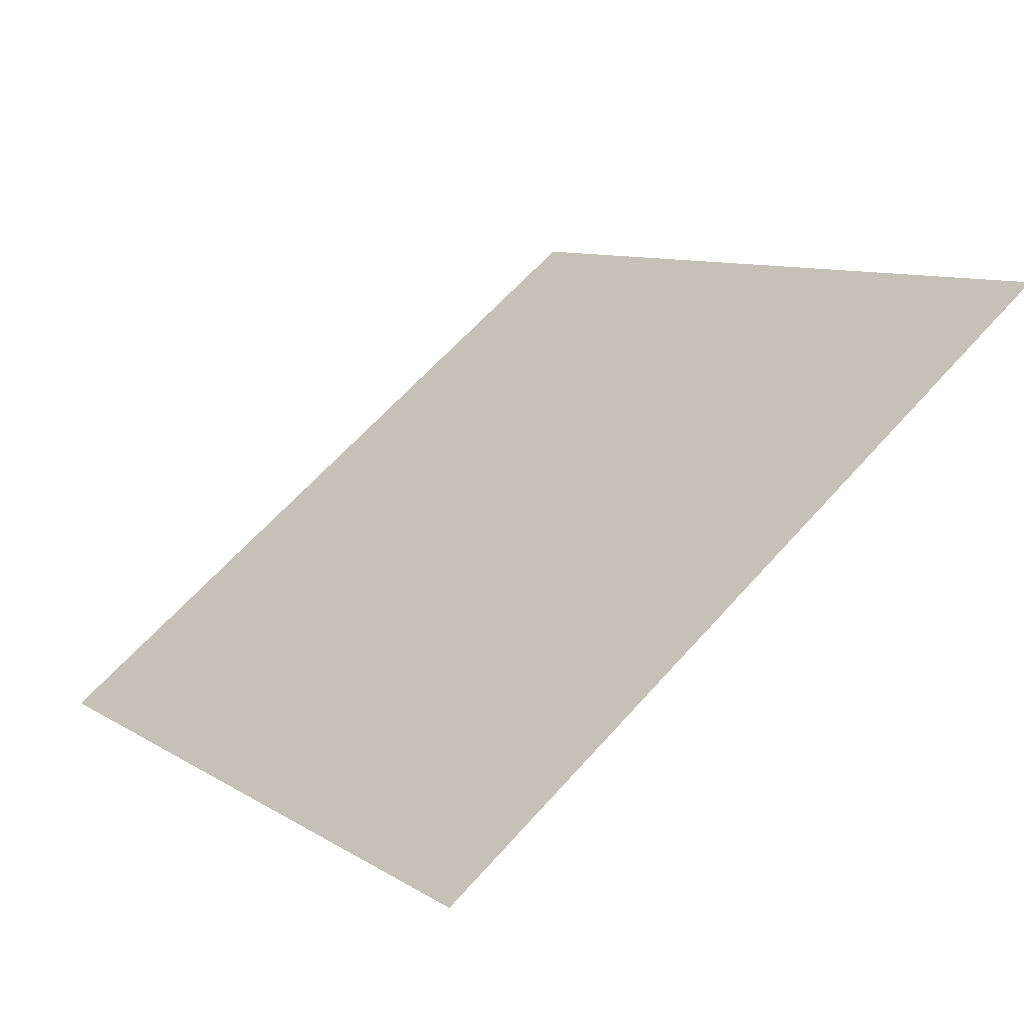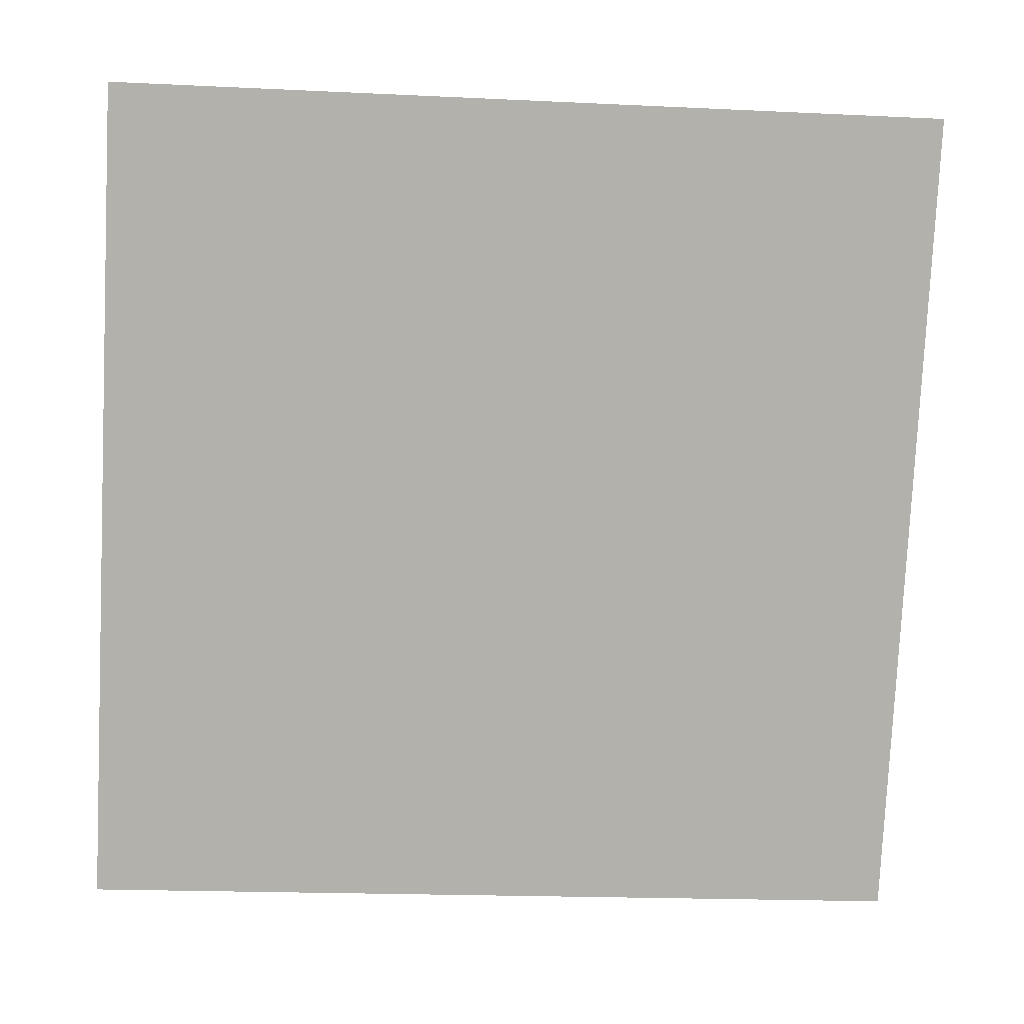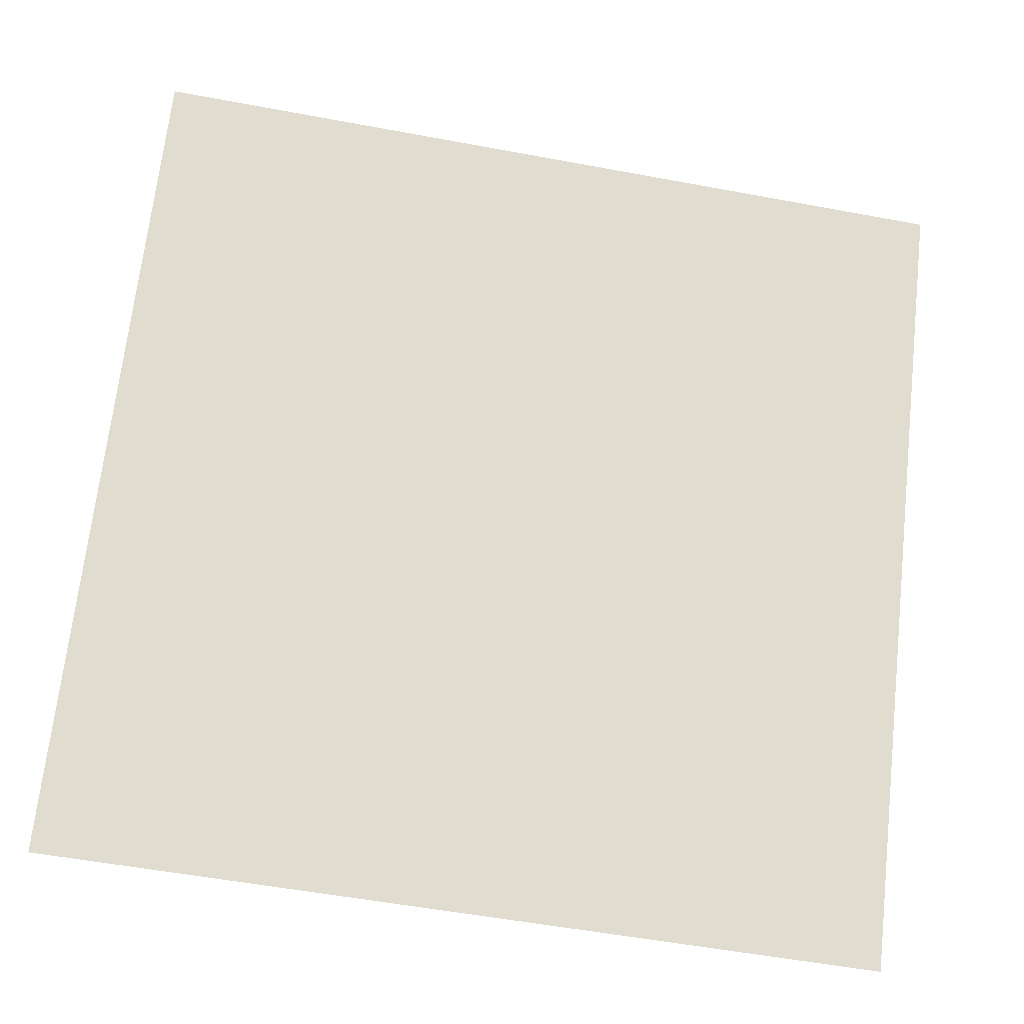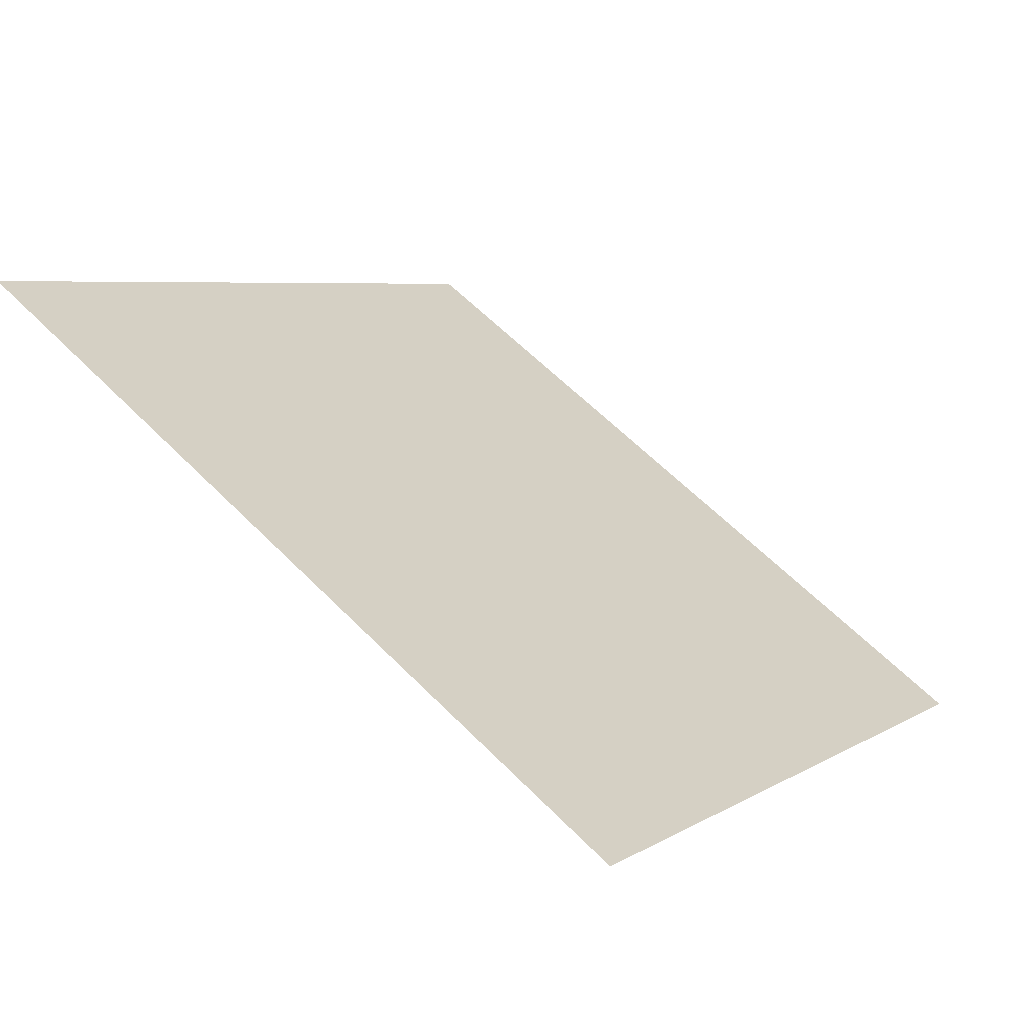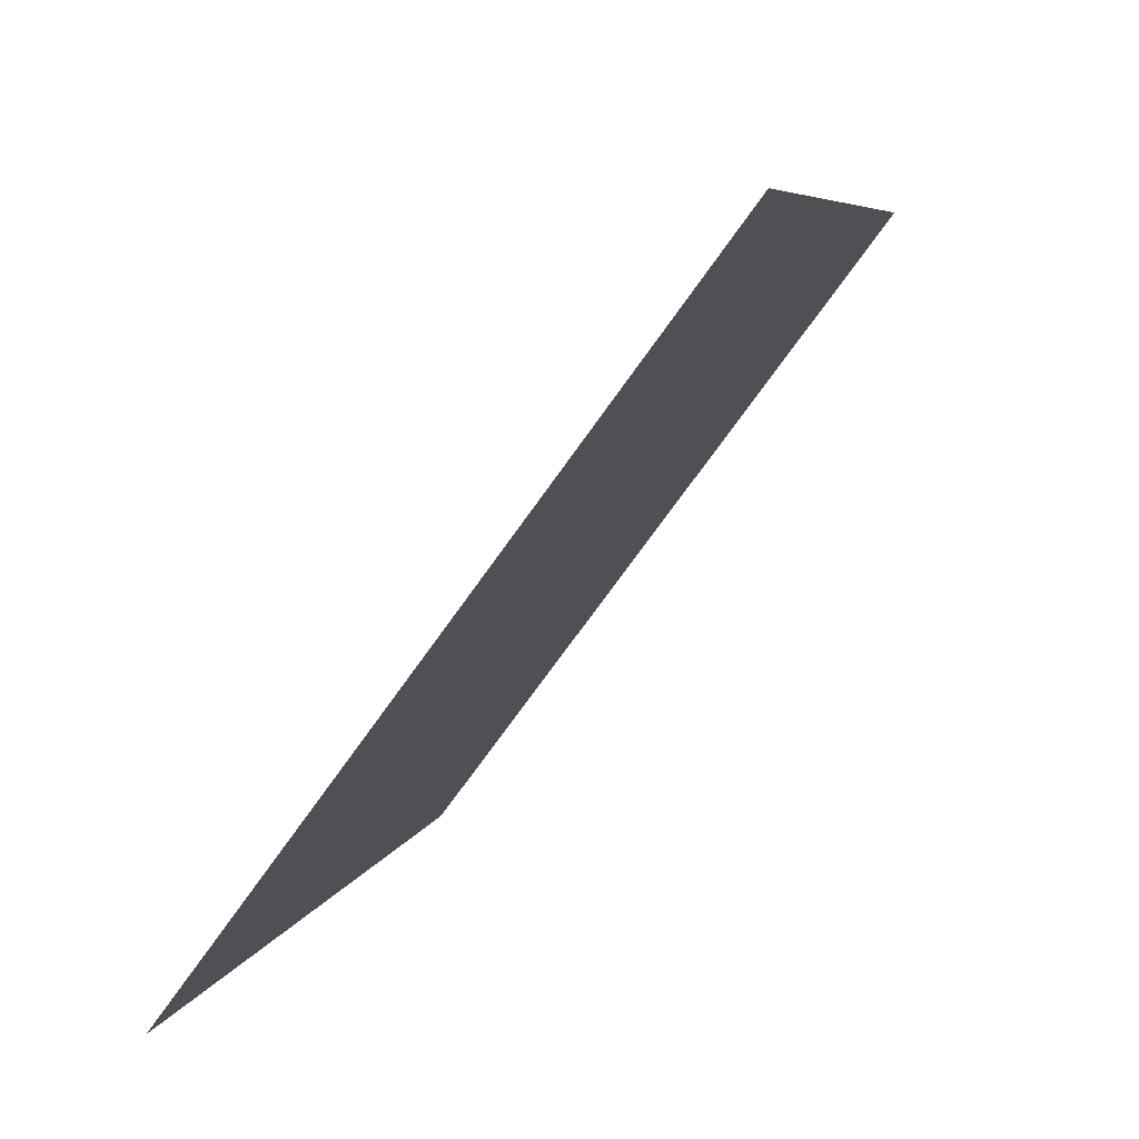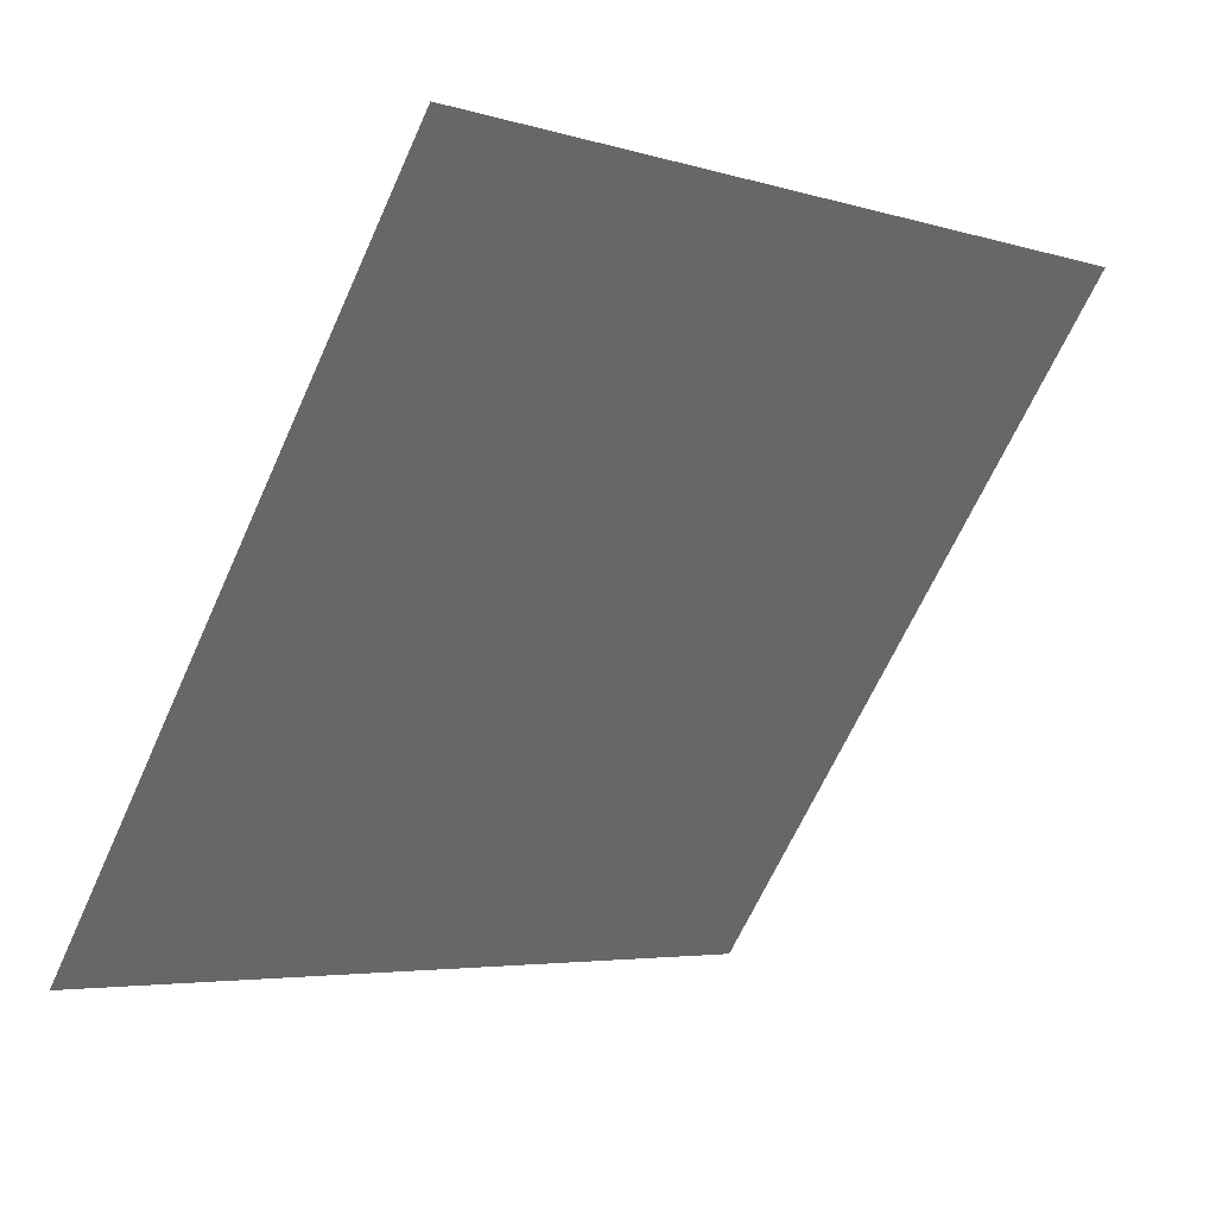
<metadata>
{"format":"obj","ext":"obj","renderer":"f3d","projection":"perspective","resolution":1024,"background":"white","views":[{"elev":10.9,"azim":-122.2,"up":"+Y"},{"elev":-25.4,"azim":173.6,"up":"+Z"},{"elev":-57.5,"azim":167.5,"up":"+Z"},{"elev":4.2,"azim":120.6,"up":"+Y"},{"elev":6.3,"azim":102.2,"up":"+Z"},{"elev":-64.9,"azim":-113.9,"up":"+Y"}]}
</metadata>
<code>
v -0.0398 0.551 0.1921
v -0.04636 0.5511 0.1922
v -0.04624 0.5551 0.1974
v -0.03968 0.5549 0.1974
f 4 3 2 1

</code>
